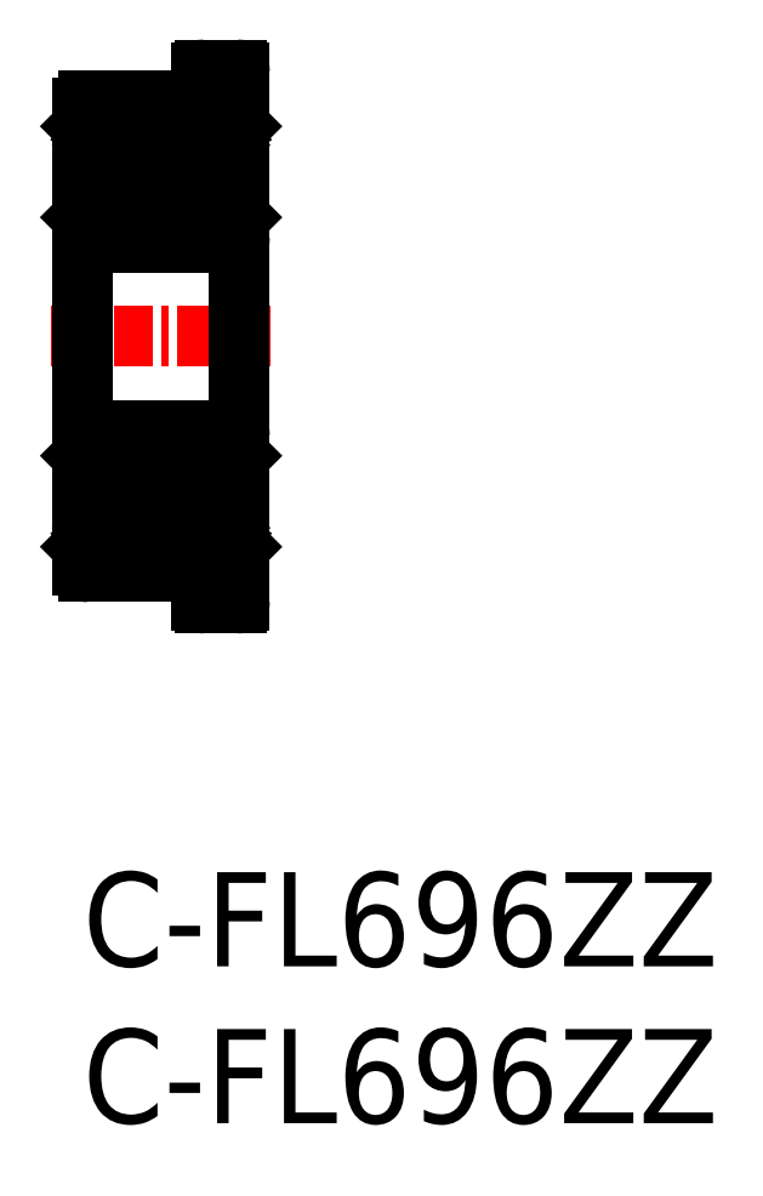
<metadata>
{"format":"dxf","ext":"dxf","renderer":"ezdxf+matplotlib","layout":"modelspace","background":"white","min_lineweight":24,"dpi":150}
</metadata>
<code>
0
SECTION
2
ENTITIES
0
LINE
8
CENTER
10
-1
20
17.07
30
0
11
6
21
17.07
31
0
0
LINE
8
0
10
3.9
20
25.57
30
0
11
4.9
21
25.57
31
0
0
ARC
8
0
10
4.388
20
23.7
30
0
40
0.261
50
30.62
51
180
0
LINE
8
0
10
4.127
20
23.12
30
0
11
4.36
21
22.89
31
0
0
LINE
8
0
10
4.9
20
20.97
30
0
11
4.127
21
20.97
31
0
0
LINE
8
0
10
4.8
20
20.07
30
0
11
0.2
21
20.07
31
0
0
LINE
8
0
10
4.9
20
13.17
30
0
11
4.127
21
13.17
31
0
0
LINE
8
0
10
4.127
20
11.02
30
0
11
4.36
21
11.25
31
0
0
ARC
8
0
10
4.388
20
10.44
30
0
40
0.261
50
180
51
329.4
0
LINE
8
0
10
3.9
20
8.571
30
0
11
4.9
21
8.571
31
0
0
LINE
8
0
10
4.8
20
14.07
30
0
11
0.2
21
14.07
31
0
0
LINE
8
0
10
0
20
9.771
30
0
11
0
21
24.37
31
0
0
LINE
8
0
10
0.2
20
9.571
30
0
11
3.517
21
9.571
31
0
0
ARC
8
0
10
0.2
20
9.771
30
0
40
0.2
50
180
51
270
0
LINE
8
0
10
3.8
20
9.288
30
0
11
3.8
21
8.671
31
0
0
ARC
8
0
10
3.659
20
9.43
30
0
40
0.2
50
315
51
135
0
LINE
8
0
10
3.8
20
9.571
30
0
11
3.8
21
9.571
31
0
0
LINE
8
0
10
0.9729
20
12.67
30
0
11
1.666
21
12.67
31
0
0
LINE
8
0
10
0.9729
20
10.97
30
0
11
1.666
21
10.97
31
0
0
LINE
8
0
10
0.6402
20
12.88
30
0
11
0.6402
21
11.25
31
0
0
LINE
8
0
10
0.5238
20
11.2
30
0
11
0.5238
21
12.88
31
0
0
LINE
8
0
10
0.7565
20
10.97
30
0
11
0.5238
21
11.2
31
0
0
LINE
8
0
10
0.8729
20
11.02
30
0
11
0.6402
21
11.25
31
0
0
ARC
8
0
10
0.6119
20
10.44
30
0
40
0.1446
50
210.6
51
5.09e-14
0
ARC
8
0
10
0.6119
20
10.44
30
0
40
0.261
50
210.6
51
5.09e-14
0
LINE
8
0
10
0.3918
20
10.53
30
0
11
0.4875
21
10.37
31
0
0
LINE
8
0
10
0.4926
20
10.59
30
0
11
0.3918
21
10.53
31
0
0
LINE
8
0
10
0.4344
20
10.69
30
0
11
0.4926
21
10.59
31
0
0
ARC
8
0
10
0.3918
20
10.53
30
0
40
0.1164
50
120
51
210.6
0
LINE
8
0
10
0
20
10.37
30
0
11
0.1
21
10.47
31
0
0
LINE
8
0
10
0.1
20
10.47
30
0
11
0.291
21
10.47
31
0
0
LINE
8
0
10
0.2916
20
10.47
30
0
11
0.3873
21
10.31
31
0
0
LINE
8
0
10
0.3336
20
10.63
30
0
11
0.4344
21
10.69
31
0
0
LINE
8
0
10
0.7565
20
10.44
30
0
11
0.7565
21
10.97
31
0
0
LINE
8
0
10
0.8729
20
10.44
30
0
11
0.8729
21
11.02
31
0
0
LINE
8
0
10
0.8729
20
10.87
30
0
11
0.9729
21
10.97
31
0
0
LINE
8
0
10
0.8729
20
13.17
30
0
11
0.8729
21
12.77
31
0
0
ARC
8
0
10
0.6402
20
12.88
30
0
40
0.1164
50
90
51
180
0
LINE
8
0
10
0.6402
20
13
30
0
11
0.8147
21
13
31
0
0
LINE
8
0
10
0.8147
20
12.88
30
0
11
0.6402
21
12.88
31
0
0
LINE
8
0
10
0.8147
20
13
30
0
11
0.8147
21
12.88
31
0
0
LINE
8
0
10
0.8729
20
12.77
30
0
11
0.9729
21
12.67
31
0
0
LINE
8
0
10
0.1
20
13.17
30
0
11
0.8729
21
13.17
31
0
0
LINE
8
0
10
0
20
13.27
30
0
11
0.1
21
13.17
31
0
0
ARC
8
0
10
0.2
20
13.87
30
0
40
0.2
50
90
51
180
0
CIRCLE
8
0
10
2.5
20
11.82
30
0
40
1.191
0
LINE
8
0
10
4.027
20
10.97
30
0
11
3.334
21
10.97
31
0
0
LINE
8
0
10
4.127
20
10.87
30
0
11
4.027
21
10.97
31
0
0
LINE
8
0
10
4.127
20
10.44
30
0
11
4.127
21
11.02
31
0
0
LINE
8
0
10
2.5
20
14.07
30
0
11
2.5
21
14.07
31
0
0
LINE
8
0
10
4.127
20
13.17
30
0
11
4.127
21
12.77
31
0
0
LINE
8
0
10
4.027
20
12.67
30
0
11
3.334
21
12.67
31
0
0
LINE
8
0
10
4.127
20
12.77
30
0
11
4.027
21
12.67
31
0
0
LINE
8
0
10
3.65
20
14.07
30
0
11
3.65
21
14.07
31
0
0
CIRCLE
8
0
10
2.5
20
22.32
30
0
40
1.191
0
LINE
8
0
10
0.5238
20
22.94
30
0
11
0.5238
21
21.26
31
0
0
LINE
8
0
10
0.6401
20
21.26
30
0
11
0.6401
21
22.89
31
0
0
LINE
8
0
10
0.9729
20
21.47
30
0
11
1.666
21
21.47
31
0
0
ARC
8
0
10
0.2
20
20.27
30
0
40
0.2
50
180
51
270
0
LINE
8
0
10
0.8729
20
20.97
30
0
11
0.8729
21
21.37
31
0
0
ARC
8
0
10
0.6402
20
21.26
30
0
40
0.1164
50
180
51
270
0
LINE
8
0
10
0.1
20
20.97
30
0
11
0.8729
21
20.97
31
0
0
LINE
8
0
10
0
20
20.87
30
0
11
0.1
21
20.97
31
0
0
LINE
8
0
10
0.8147
20
21.14
30
0
11
0.8147
21
21.26
31
0
0
LINE
8
0
10
0.8147
20
21.26
30
0
11
0.6401
21
21.26
31
0
0
LINE
8
0
10
0.6402
20
21.14
30
0
11
0.8147
21
21.14
31
0
0
LINE
8
0
10
0.8729
20
21.37
30
0
11
0.9729
21
21.47
31
0
0
LINE
8
0
10
4.127
20
20.97
30
0
11
4.127
21
21.37
31
0
0
LINE
8
0
10
4.027
20
21.47
30
0
11
3.334
21
21.47
31
0
0
LINE
8
0
10
4.127
20
21.37
30
0
11
4.027
21
21.47
31
0
0
LINE
8
0
10
0.9729
20
23.17
30
0
11
1.666
21
23.17
31
0
0
LINE
8
0
10
0.2
20
24.57
30
0
11
3.517
21
24.57
31
0
0
ARC
8
0
10
0.2
20
24.37
30
0
40
0.2
50
90
51
180
0
LINE
8
0
10
0.8729
20
23.7
30
0
11
0.8729
21
23.12
31
0
0
LINE
8
0
10
0.7565
20
23.7
30
0
11
0.7565
21
23.17
31
0
0
LINE
8
0
10
0.8729
20
23.12
30
0
11
0.6401
21
22.89
31
0
0
LINE
8
0
10
0.7565
20
23.17
30
0
11
0.5238
21
22.94
31
0
0
LINE
8
0
10
0.8729
20
23.27
30
0
11
0.9729
21
23.17
31
0
0
ARC
8
0
10
0.6119
20
23.7
30
0
40
0.261
50
0
51
149.4
0
ARC
8
0
10
0.6119
20
23.7
30
0
40
0.1446
50
0
51
149.4
0
LINE
8
0
10
0.4344
20
23.45
30
0
11
0.4926
21
23.55
31
0
0
LINE
8
0
10
0.4926
20
23.55
30
0
11
0.3918
21
23.61
31
0
0
LINE
8
0
10
0.3918
20
23.61
30
0
11
0.4875
21
23.77
31
0
0
LINE
8
0
10
0.1
20
23.67
30
0
11
0.291
21
23.67
31
0
0
LINE
8
0
10
0
20
23.77
30
0
11
0.1
21
23.67
31
0
0
ARC
8
0
10
0.3918
20
23.61
30
0
40
0.1164
50
149.4
51
240
0
LINE
8
0
10
0.3336
20
23.51
30
0
11
0.4344
21
23.45
31
0
0
LINE
8
0
10
0.2916
20
23.67
30
0
11
0.3873
21
23.83
31
0
0
LINE
8
0
10
4.127
20
23.7
30
0
11
4.127
21
23.12
31
0
0
LINE
8
0
10
4.027
20
23.17
30
0
11
3.334
21
23.17
31
0
0
LINE
8
0
10
4.127
20
23.27
30
0
11
4.027
21
23.17
31
0
0
LINE
8
0
10
3.8
20
24.85
30
0
11
3.8
21
25.47
31
0
0
LINE
8
0
10
3.8
20
24.57
30
0
11
3.8
21
24.57
31
0
0
ARC
8
0
10
3.659
20
24.71
30
0
40
0.2
50
225
51
45
0
LINE
8
0
10
5
20
8.671
30
0
11
5
21
25.47
31
0
0
LINE
8
0
10
4.476
20
11.2
30
0
11
4.476
21
12.88
31
0
0
LINE
8
0
10
4.36
20
12.88
30
0
11
4.36
21
11.25
31
0
0
LINE
8
0
10
4.243
20
10.97
30
0
11
4.476
21
11.2
31
0
0
LINE
8
0
10
4.9
20
10.47
30
0
11
4.709
21
10.47
31
0
0
LINE
8
0
10
4.566
20
10.69
30
0
11
4.507
21
10.59
31
0
0
LINE
8
0
10
4.507
20
10.59
30
0
11
4.608
21
10.53
31
0
0
LINE
8
0
10
4.608
20
10.53
30
0
11
4.512
21
10.37
31
0
0
LINE
8
0
10
4.243
20
10.44
30
0
11
4.243
21
10.97
31
0
0
ARC
8
0
10
4.388
20
10.44
30
0
40
0.1446
50
180
51
329.4
0
ARC
8
0
10
4.608
20
10.53
30
0
40
0.1164
50
329.4
51
60
0
LINE
8
0
10
4.666
20
10.63
30
0
11
4.566
21
10.69
31
0
0
LINE
8
0
10
4.708
20
10.47
30
0
11
4.613
21
10.31
31
0
0
LINE
8
0
10
5
20
10.37
30
0
11
4.9
21
10.47
31
0
0
LINE
8
0
10
4.185
20
13
30
0
11
4.185
21
12.88
31
0
0
LINE
8
0
10
4.185
20
12.88
30
0
11
4.36
21
12.88
31
0
0
LINE
8
0
10
4.36
20
13
30
0
11
4.185
21
13
31
0
0
ARC
8
0
10
4.36
20
12.88
30
0
40
0.1164
50
5.09e-14
51
90
0
ARC
8
0
10
4.8
20
13.87
30
0
40
0.2
50
5.09e-14
51
90
0
LINE
8
0
10
5
20
13.27
30
0
11
4.9
21
13.17
31
0
0
LINE
8
0
10
4.36
20
21.26
30
0
11
4.36
21
22.89
31
0
0
LINE
8
0
10
4.476
20
22.94
30
0
11
4.476
21
21.26
31
0
0
ARC
8
0
10
4.8
20
20.27
30
0
40
0.2
50
270
51
0
0
ARC
8
0
10
4.36
20
21.26
30
0
40
0.1164
50
270
51
0
0
LINE
8
0
10
4.36
20
21.14
30
0
11
4.185
21
21.14
31
0
0
LINE
8
0
10
4.185
20
21.26
30
0
11
4.36
21
21.26
31
0
0
LINE
8
0
10
4.185
20
21.14
30
0
11
4.185
21
21.26
31
0
0
LINE
8
0
10
5
20
20.87
30
0
11
4.9
21
20.97
31
0
0
LINE
8
0
10
4.243
20
23.7
30
0
11
4.243
21
23.17
31
0
0
LINE
8
0
10
4.243
20
23.17
30
0
11
4.476
21
22.94
31
0
0
LINE
8
0
10
4.9
20
23.67
30
0
11
4.709
21
23.67
31
0
0
LINE
8
0
10
4.708
20
23.67
30
0
11
4.613
21
23.83
31
0
0
LINE
8
0
10
4.666
20
23.51
30
0
11
4.566
21
23.45
31
0
0
ARC
8
0
10
4.608
20
23.61
30
0
40
0.1164
50
300
51
30.62
0
ARC
8
0
10
4.388
20
23.7
30
0
40
0.1446
50
30.62
51
180
0
LINE
8
0
10
4.608
20
23.61
30
0
11
4.512
21
23.77
31
0
0
LINE
8
0
10
4.507
20
23.55
30
0
11
4.608
21
23.61
31
0
0
LINE
8
0
10
4.566
20
23.45
30
0
11
4.507
21
23.55
31
0
0
LINE
8
0
10
5
20
23.77
30
0
11
4.9
21
23.67
31
0
0
ARC
8
0
10
3.9
20
25.47
30
0
40
0.1
50
90
51
180
0
ARC
8
0
10
4.9
20
25.47
30
0
40
0.1
50
5.09e-14
51
90
0
ARC
8
0
10
3.9
20
8.671
30
0
40
0.1
50
180
51
270
0
ARC
8
0
10
4.9
20
8.671
30
0
40
0.1
50
270
51
5.09e-14
0
TEXT
8
0
10
0
20
-8
30
0
40
3
1
C-FL696ZZ
0
TEXT
8
0
10
0
20
-3
30
0
40
3
1
C-FL696ZZ
0
ENDSEC
0
EOF

</code>
